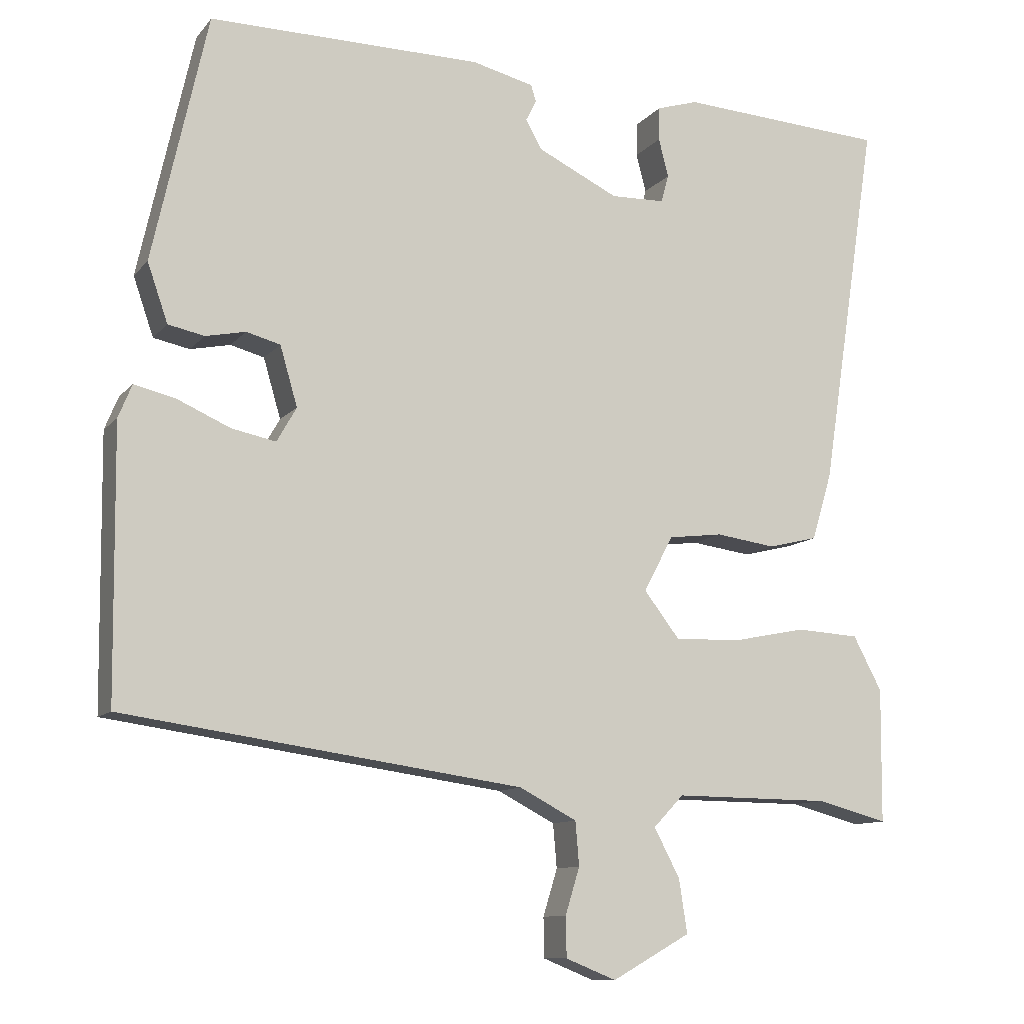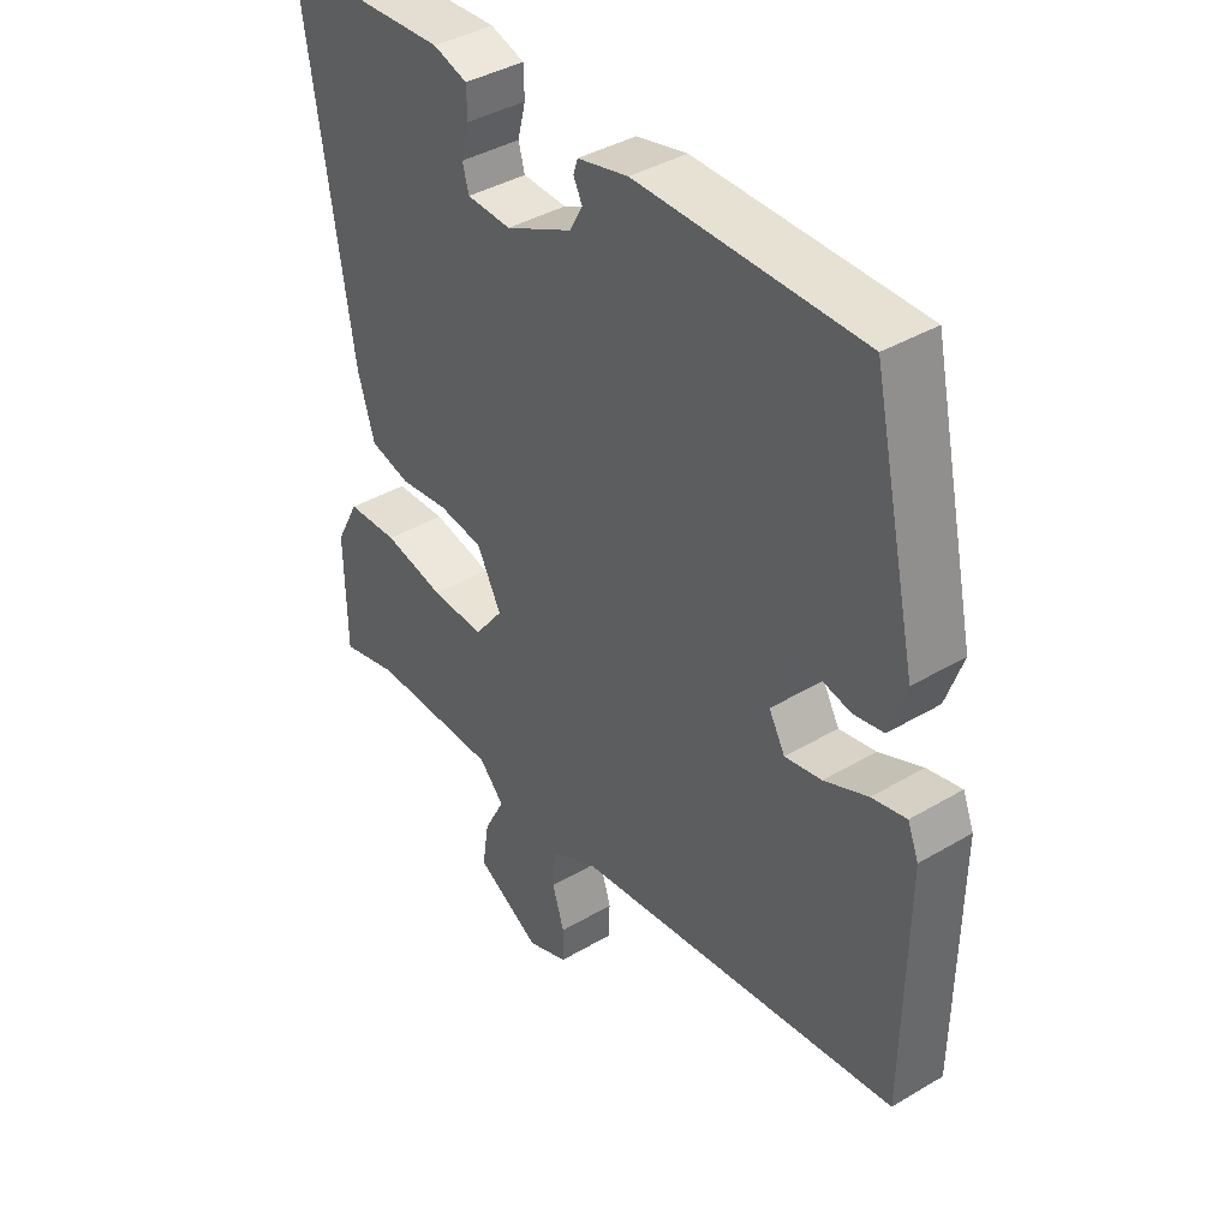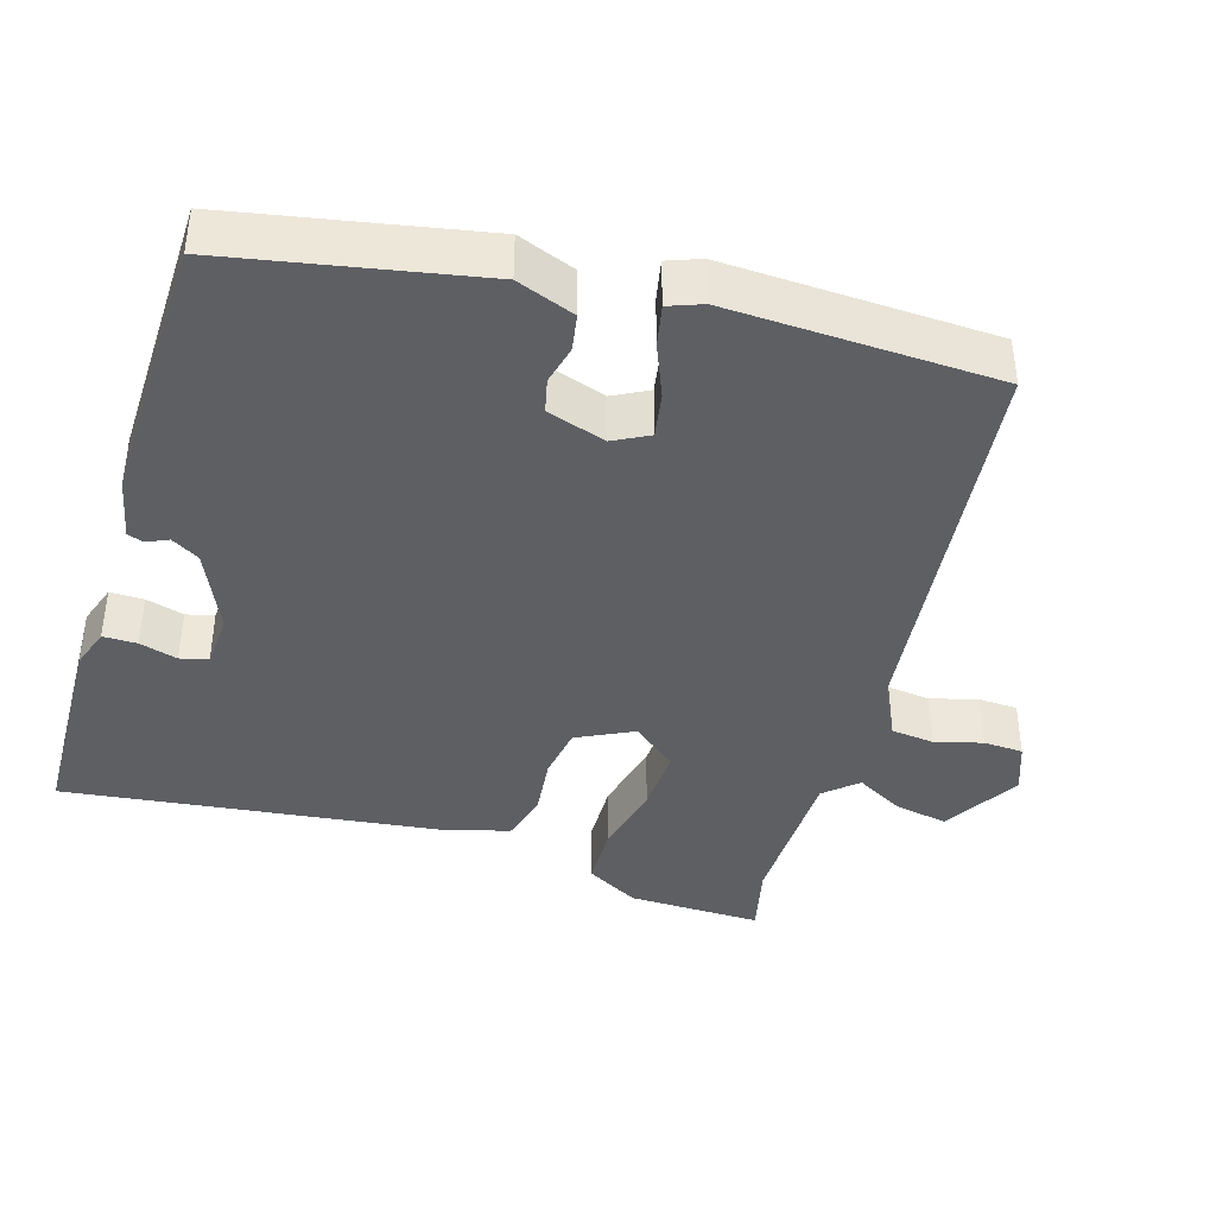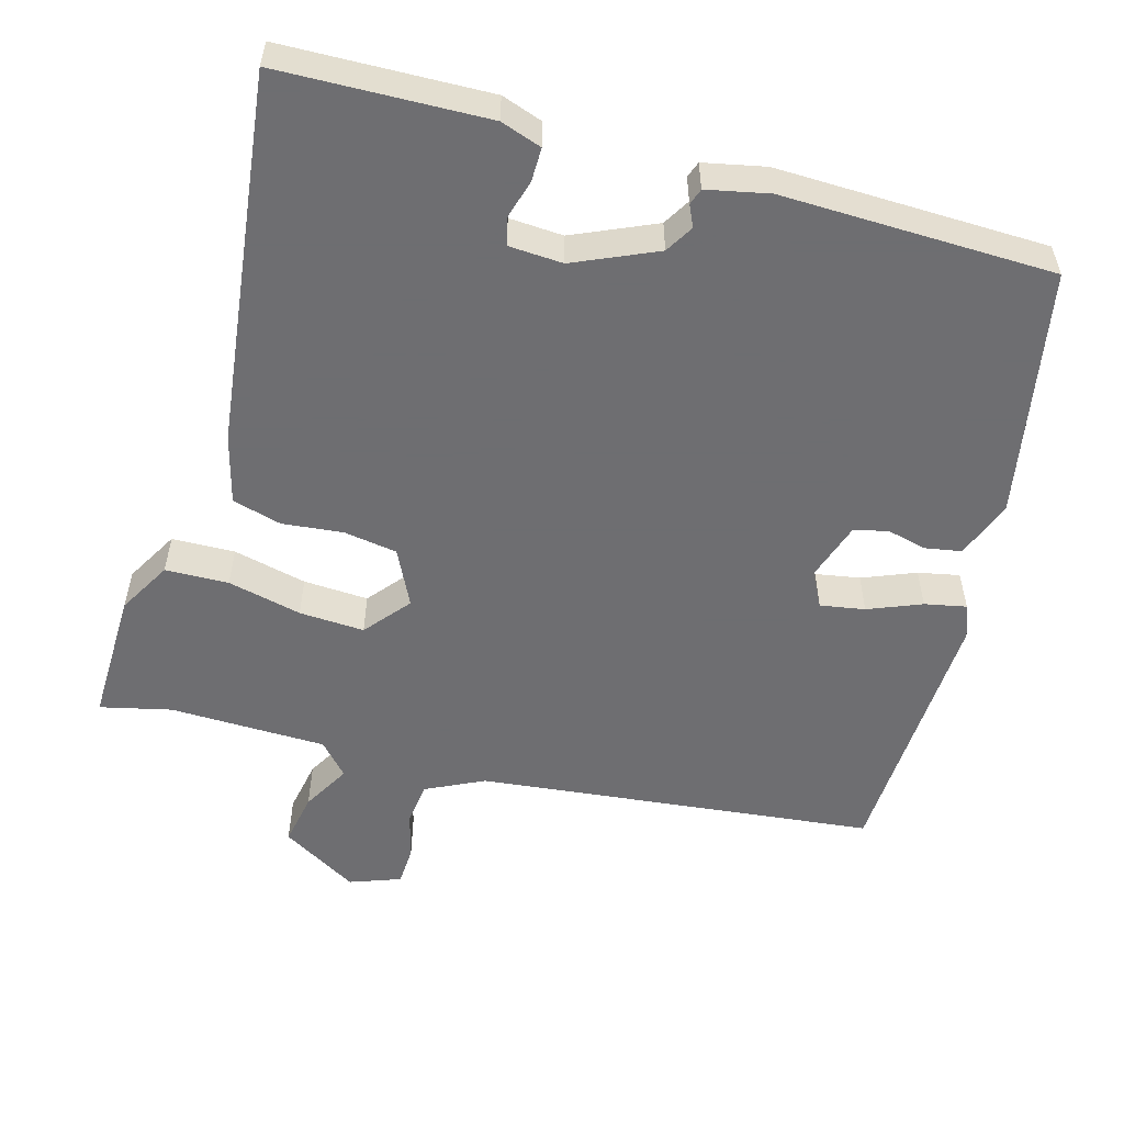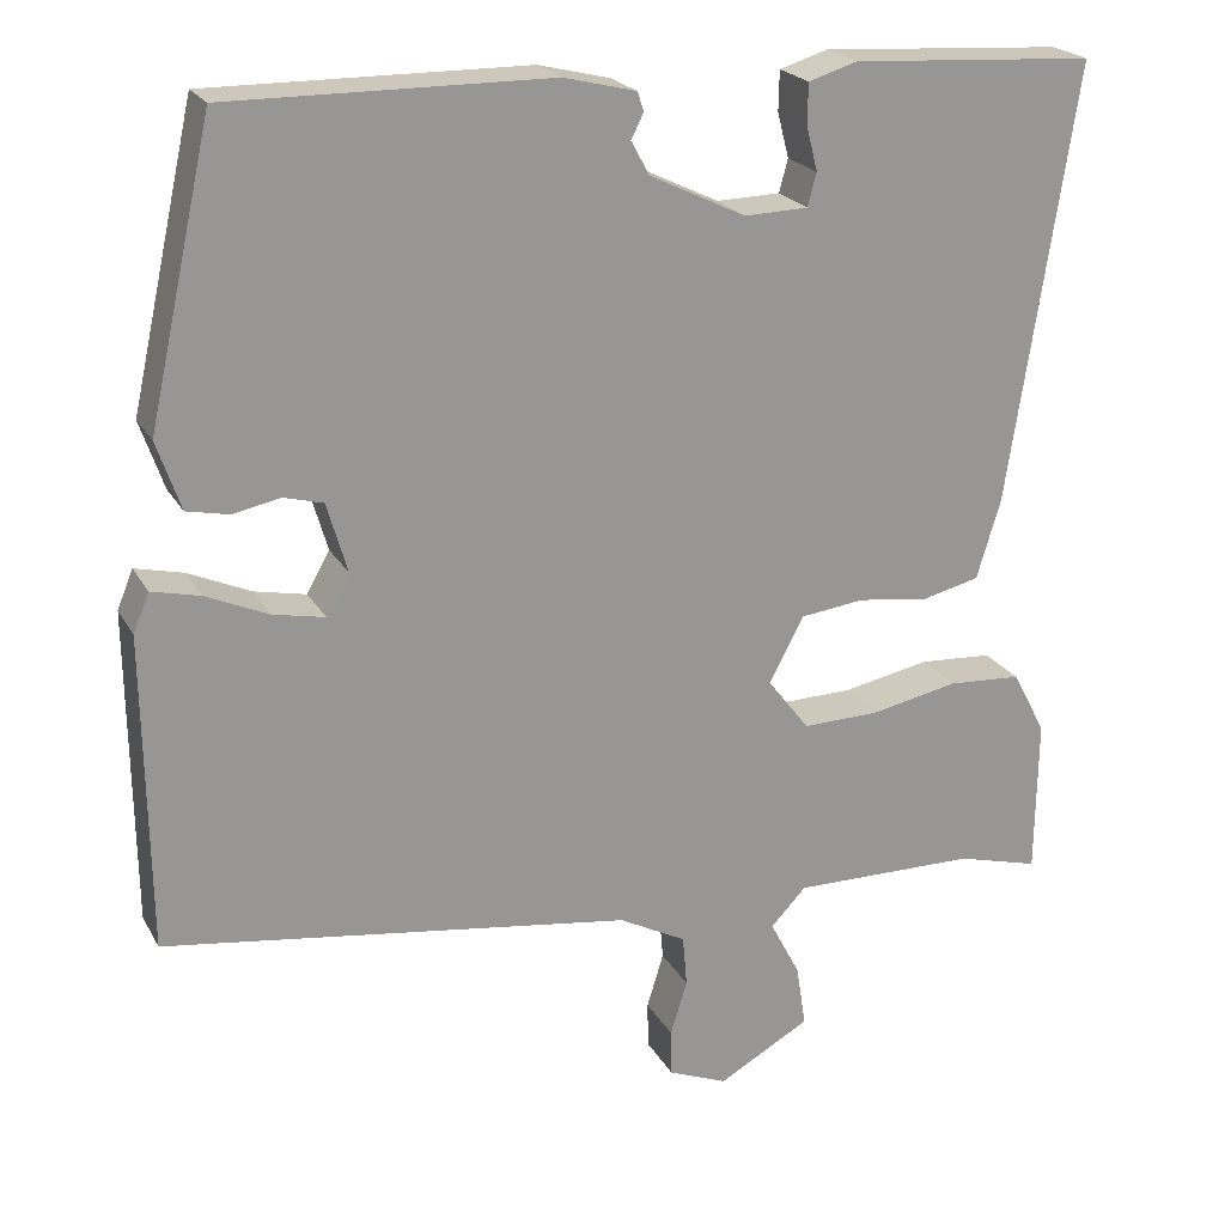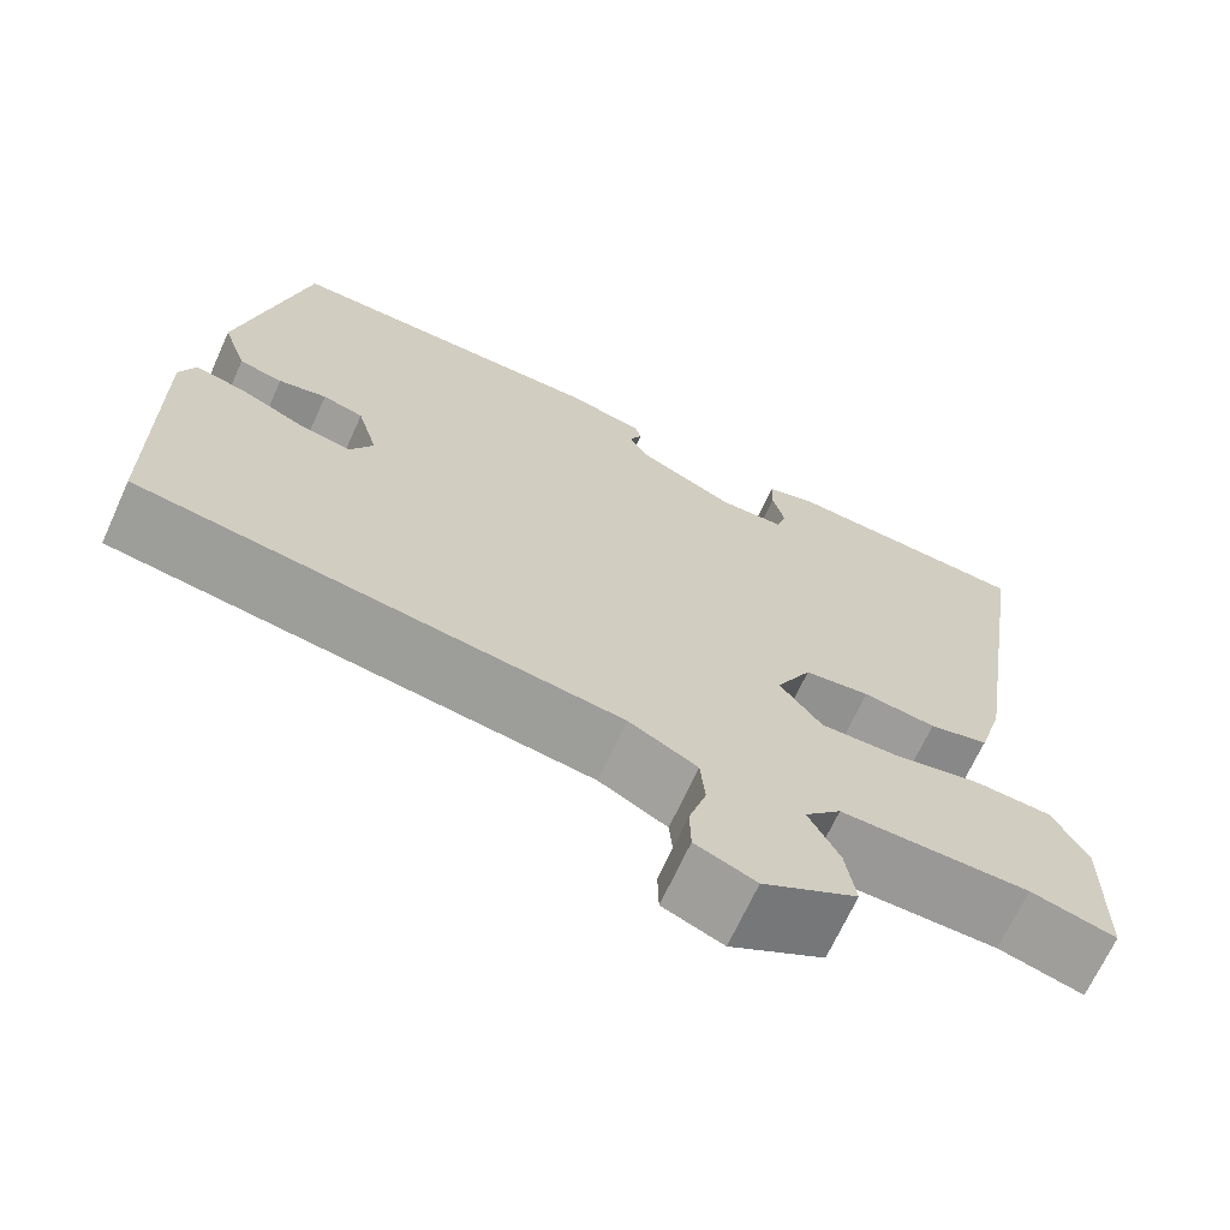
<metadata>
{"format":"obj","ext":"obj","renderer":"f3d","projection":"perspective","resolution":1024,"background":"white","views":[{"elev":-10.7,"azim":157.0,"up":"+Z"},{"elev":39.9,"azim":53.8,"up":"+Z"},{"elev":-40.3,"azim":71.4,"up":"+Y"},{"elev":-54.4,"azim":-17.5,"up":"+Y"},{"elev":21.9,"azim":157.8,"up":"+Z"},{"elev":-68.4,"azim":155.5,"up":"+Z"}]}
</metadata>
<code>
v 0.525 0.07 -0.399
v -0.004 0.07 -0.474
v -0.08 0.07 -0.514
v -0.085 0.07 -0.572
v -0.066 0.07 -0.634
v -0.067 0.07 -0.687
v -0.134 0.07 -0.714
v -0.238 0.07 -0.656
v -0.227 0.07 -0.585
v -0.193 0.07 -0.52
v -0.233 0.07 -0.478
v -0.442 0.07 -0.48
v -0.536 0.07 -0.505
v -0.538 0.07 -0.327
v -0.5 0.07 -0.255
v -0.416 0.07 -0.25
v -0.317 0.07 -0.27
v -0.23 0.07 -0.272
v -0.183 0.07 -0.211
v -0.222 0.07 -0.137
v -0.294 0.07 -0.128
v -0.374 0.07 -0.139
v -0.44 0.07 -0.123
v -0.467 0.07 -0.033
v -0.543 0.07 0.461
v -0.267 0.07 0.478
v -0.212 0.07 0.461
v -0.211 0.07 0.416
v -0.224 0.07 0.365
v -0.214 0.07 0.328
v -0.142 0.07 0.326
v -0.034 0.07 0.378
v -0.013 0.07 0.416
v -0.027 0.07 0.444
v -0.02 0.07 0.466
v 0.062 0.07 0.486
v 0.424 0.07 0.489
v 0.497 0.07 0.16
v 0.47 0.07 0.082
v 0.422 0.07 0.072
v 0.369 0.07 0.083
v 0.324 0.07 0.071
v 0.301 0.07 -0.008
v 0.327 0.07 -0.054
v 0.386 0.07 -0.042
v 0.456 0.07 -0.011
v 0.511 0.07 0.002
v 0.529 0.07 -0.042
v 0.525 0 -0.399
v -0.004 0 -0.474
v -0.08 0 -0.514
v -0.085 0 -0.572
v -0.066 0 -0.634
v -0.067 0 -0.687
v -0.134 0 -0.714
v -0.238 0 -0.656
v -0.227 0 -0.585
v -0.193 0 -0.52
v -0.233 0 -0.478
v -0.442 0 -0.48
v -0.536 0 -0.505
v -0.538 0 -0.327
v -0.5 0 -0.255
v -0.416 0 -0.25
v -0.317 0 -0.27
v -0.23 0 -0.272
v -0.183 0 -0.211
v -0.222 0 -0.137
v -0.294 0 -0.128
v -0.374 0 -0.139
v -0.44 0 -0.123
v -0.467 0 -0.033
v -0.543 0 0.461
v -0.267 0 0.478
v -0.212 0 0.461
v -0.211 0 0.416
v -0.224 0 0.365
v -0.214 0 0.328
v -0.142 0 0.326
v -0.034 0 0.378
v -0.013 0 0.416
v -0.027 0 0.444
v -0.02 0 0.466
v 0.062 0 0.486
v 0.424 0 0.489
v 0.497 0 0.16
v 0.47 0 0.082
v 0.422 0 0.072
v 0.369 0 0.083
v 0.324 0 0.071
v 0.301 0 -0.008
v 0.327 0 -0.054
v 0.386 0 -0.042
v 0.456 0 -0.011
v 0.511 0 0.002
v 0.529 0 -0.042
f 48 1 2
f 47 48 2
f 46 47 2
f 45 46 2
f 44 45 2 3
f 43 44 3
f 42 43 3
f 39 40 41
f 38 39 41
f 37 38 41
f 36 37 41
f 35 36 41
f 34 35 41
f 33 34 41
f 32 33 41 42
f 31 32 42 3
f 27 28 29
f 26 27 29
f 25 26 29
f 24 25 29
f 23 24 29
f 22 23 29
f 21 22 29 30
f 20 21 30 31
f 15 16 17
f 14 15 17
f 13 14 17
f 12 13 17
f 11 12 17 18
f 10 11 18 19
f 8 9 10
f 7 8 10
f 6 7 10
f 5 6 10
f 4 5 10
f 3 4 10 19
f 19 20 31
f 3 19 31
f 50 49 96
f 50 96 95
f 50 95 94
f 50 94 93
f 51 50 93 92
f 51 92 91
f 51 91 90
f 89 88 87
f 89 87 86
f 89 86 85
f 89 85 84
f 89 84 83
f 89 83 82
f 89 82 81
f 90 89 81 80
f 51 90 80 79
f 77 76 75
f 77 75 74
f 77 74 73
f 77 73 72
f 77 72 71
f 77 71 70
f 78 77 70 69
f 79 78 69 68
f 65 64 63
f 65 63 62
f 65 62 61
f 65 61 60
f 66 65 60 59
f 67 66 59 58
f 58 57 56
f 58 56 55
f 58 55 54
f 58 54 53
f 58 53 52
f 67 58 52 51
f 79 68 67
f 79 67 51
f 1 49 50 2
f 2 50 51 3
f 3 51 52 4
f 4 52 53 5
f 5 53 54 6
f 6 54 55 7
f 7 55 56 8
f 8 56 57 9
f 9 57 58 10
f 10 58 59 11
f 11 59 60 12
f 12 60 61 13
f 13 61 62 14
f 14 62 63 15
f 15 63 64 16
f 16 64 65 17
f 17 65 66 18
f 18 66 67 19
f 19 67 68 20
f 20 68 69 21
f 21 69 70 22
f 22 70 71 23
f 23 71 72 24
f 24 72 73 25
f 25 73 74 26
f 26 74 75 27
f 27 75 76 28
f 28 76 77 29
f 29 77 78 30
f 30 78 79 31
f 31 79 80 32
f 32 80 81 33
f 33 81 82 34
f 34 82 83 35
f 35 83 84 36
f 36 84 85 37
f 37 85 86 38
f 38 86 87 39
f 39 87 88 40
f 40 88 89 41
f 41 89 90 42
f 42 90 91 43
f 43 91 92 44
f 44 92 93 45
f 45 93 94 46
f 46 94 95 47
f 47 95 96 48
f 48 96 49 1

</code>
